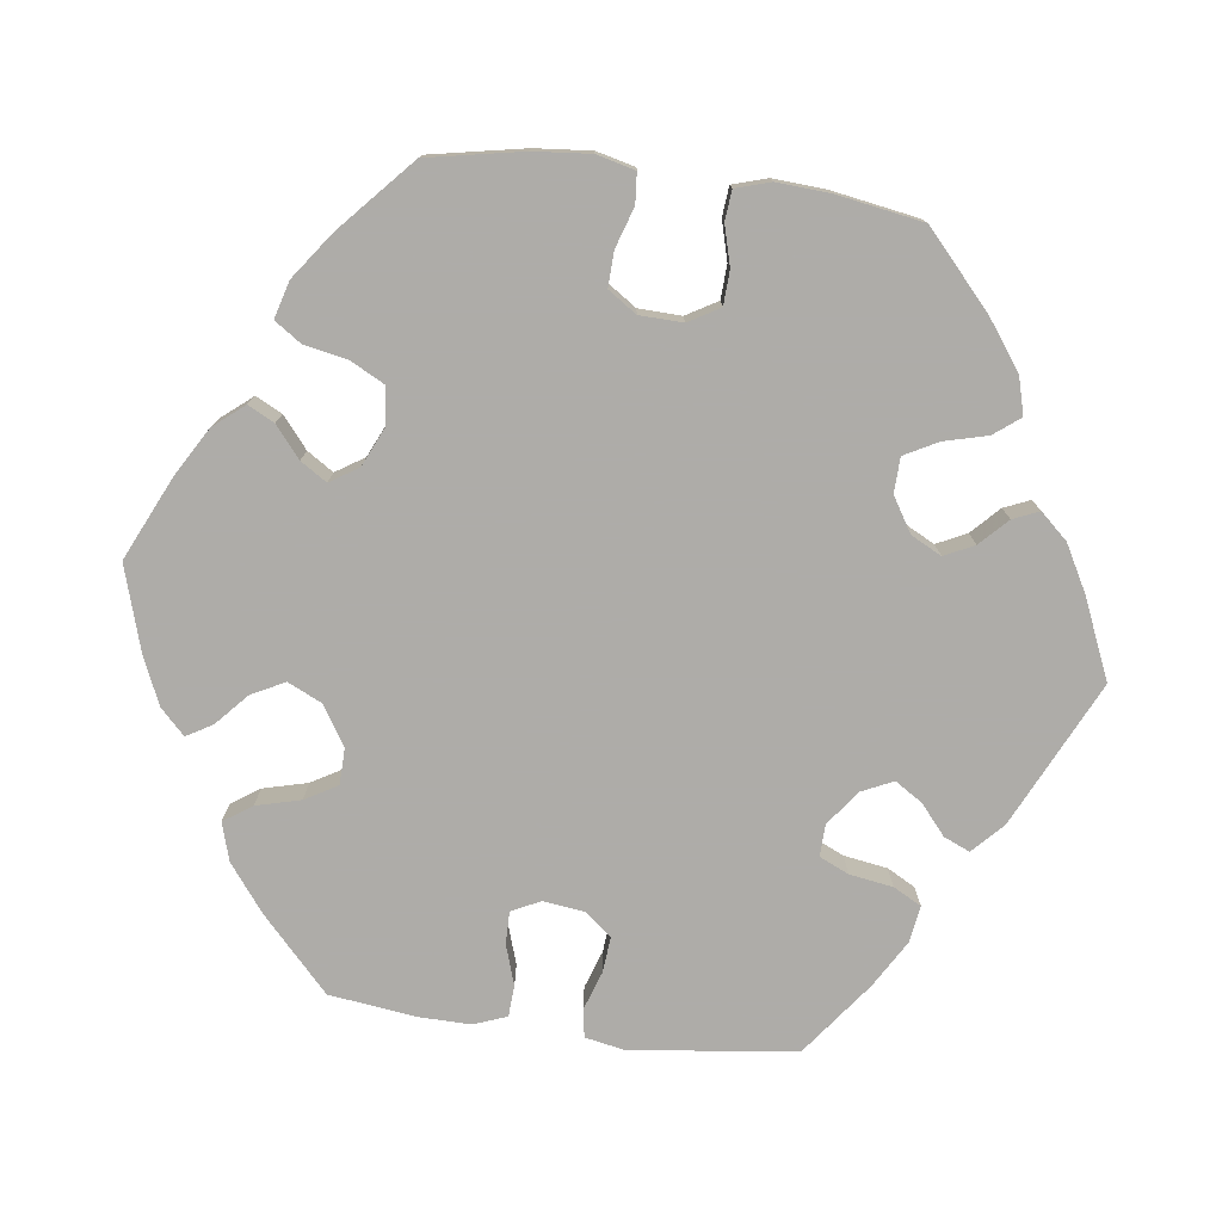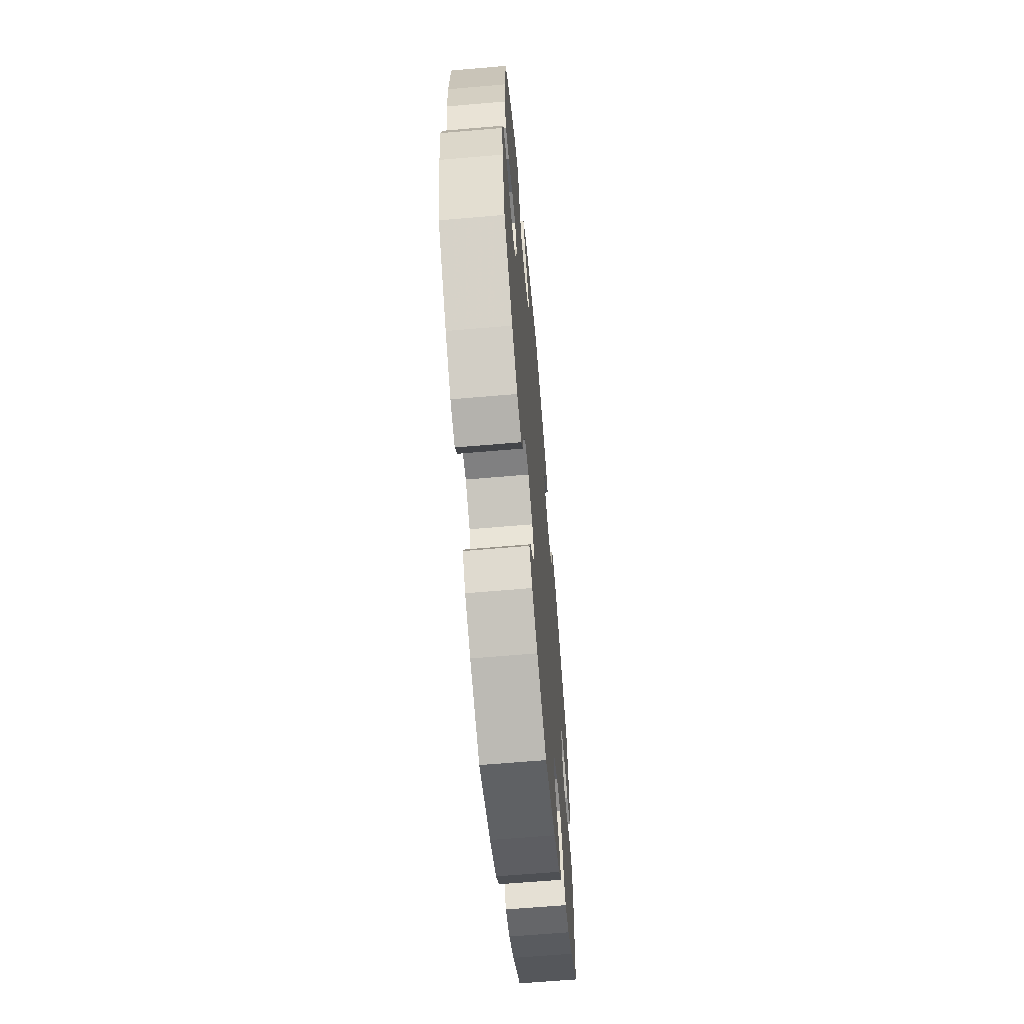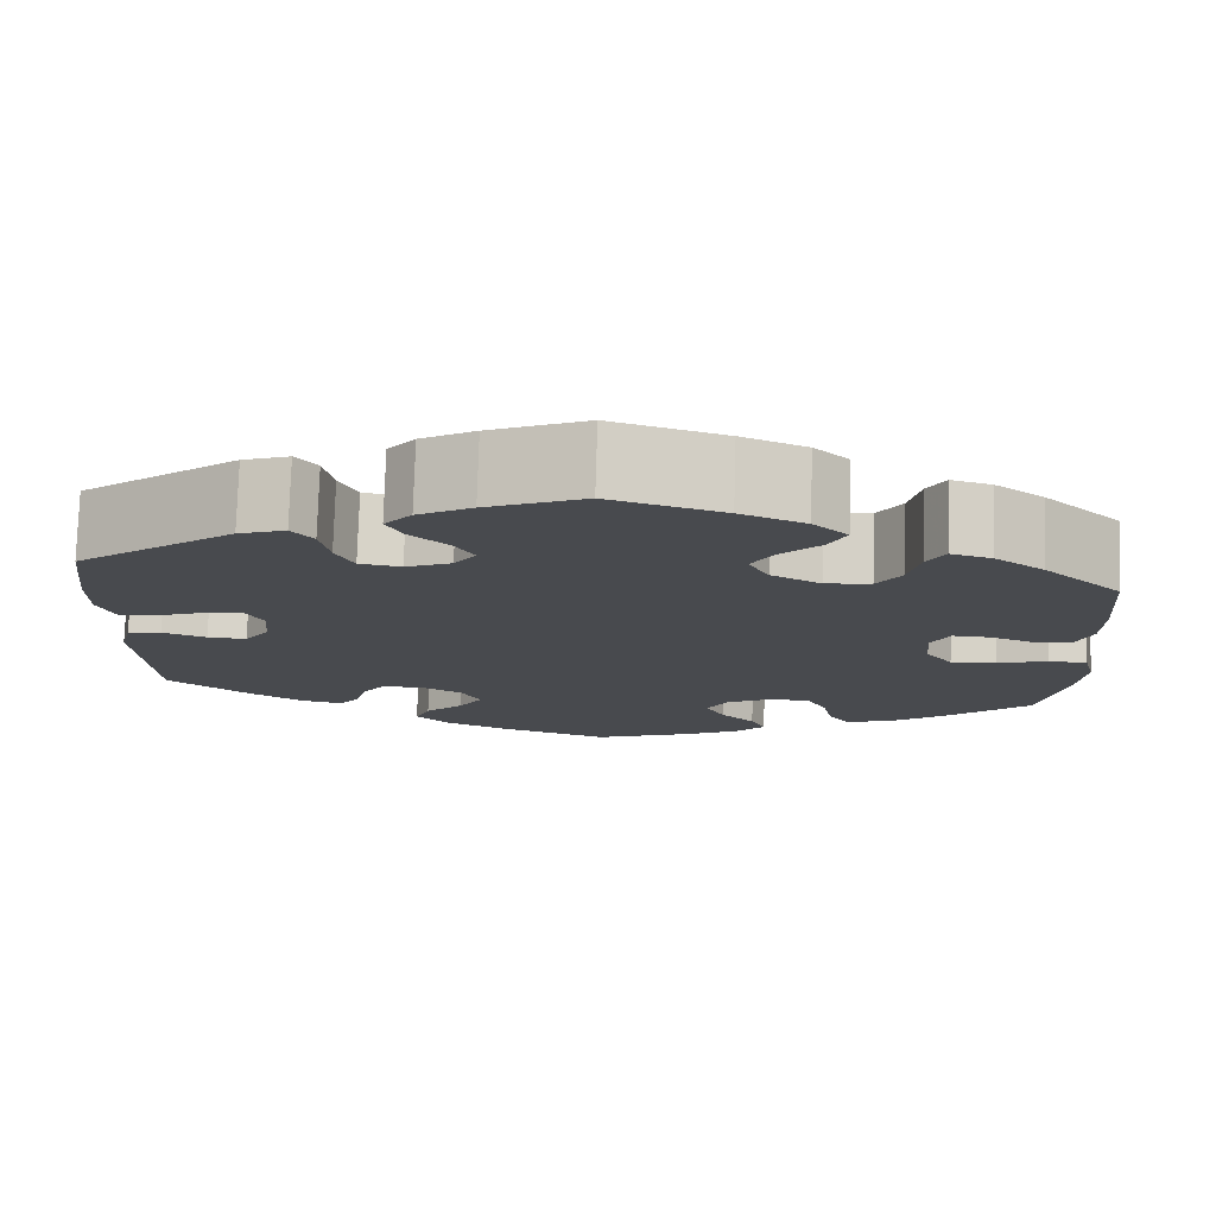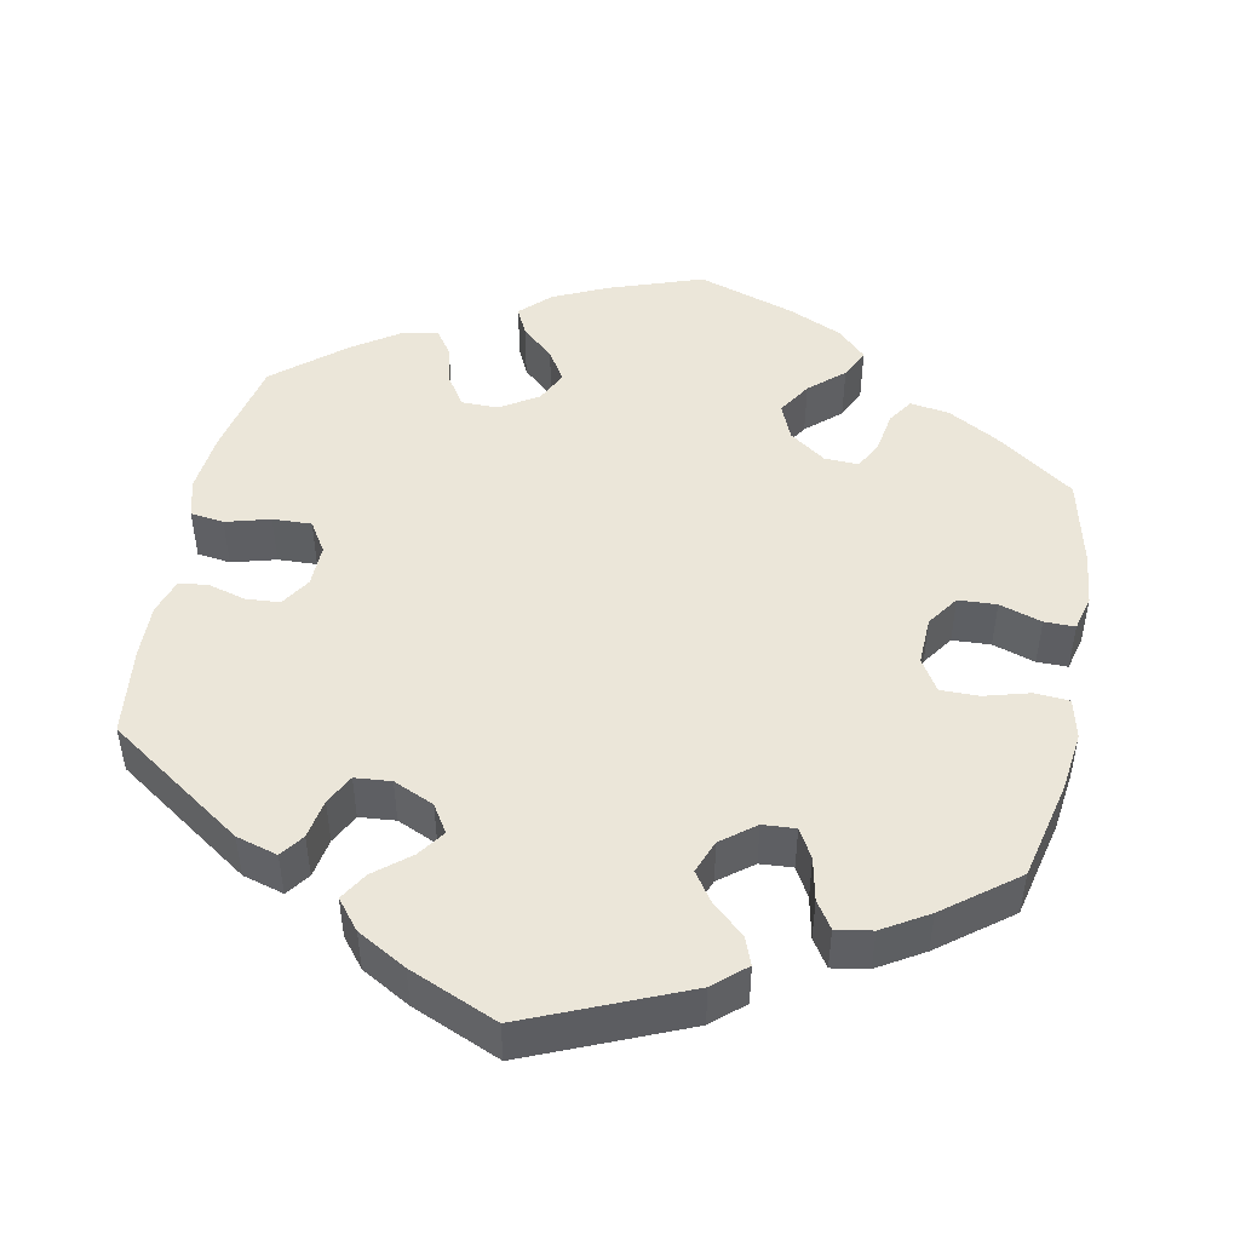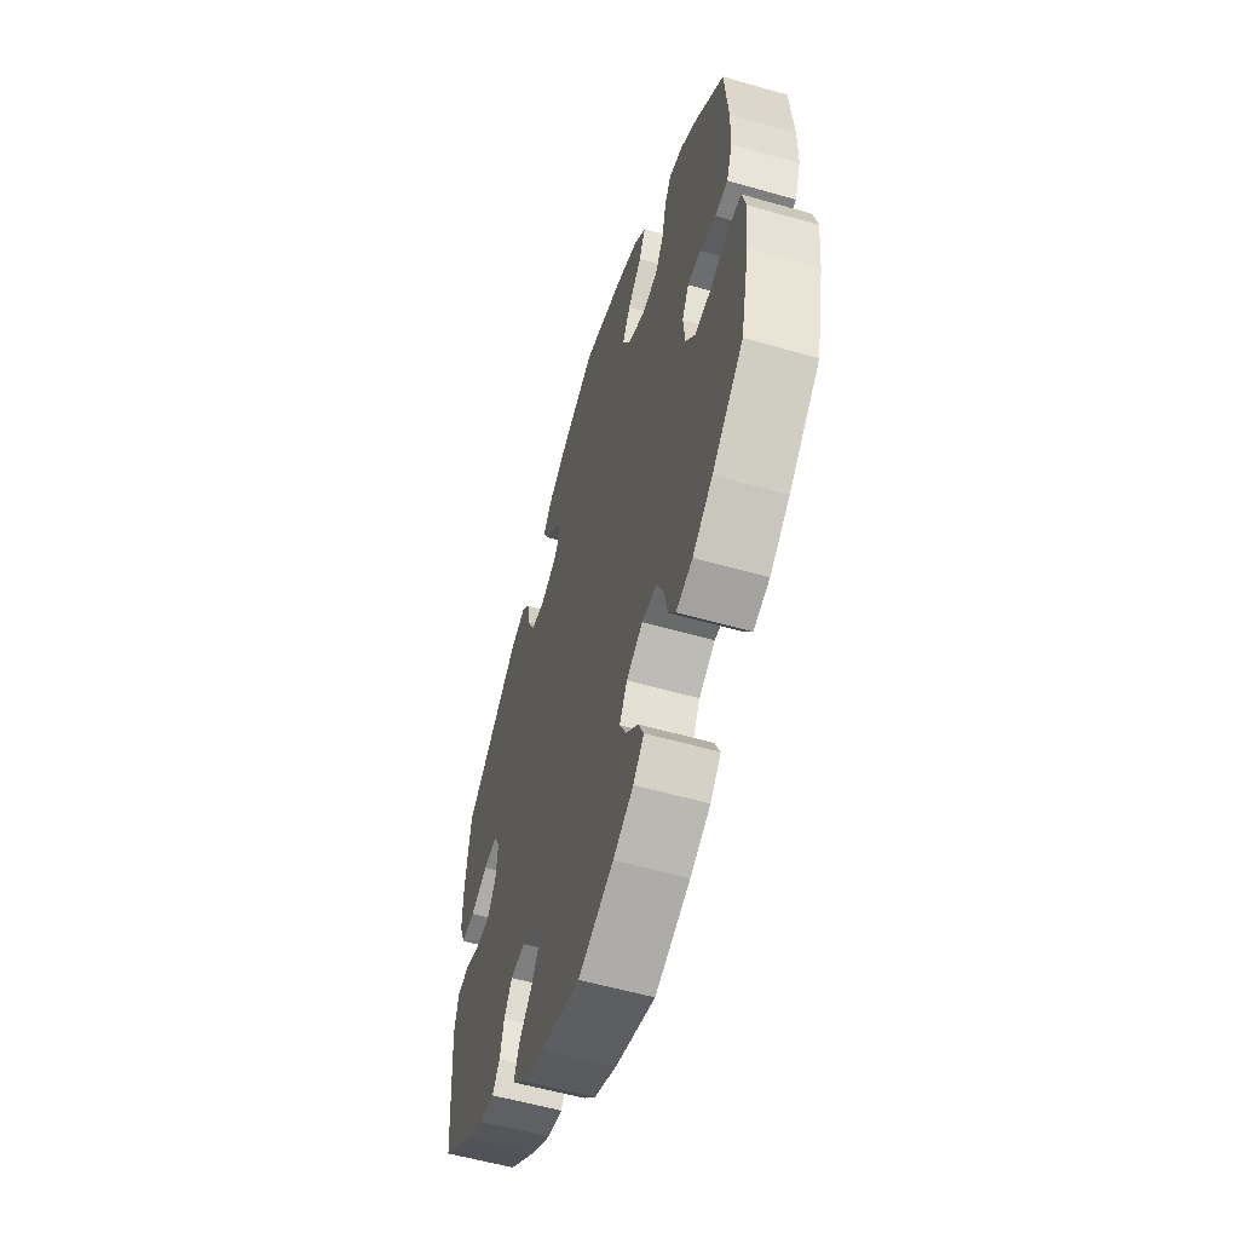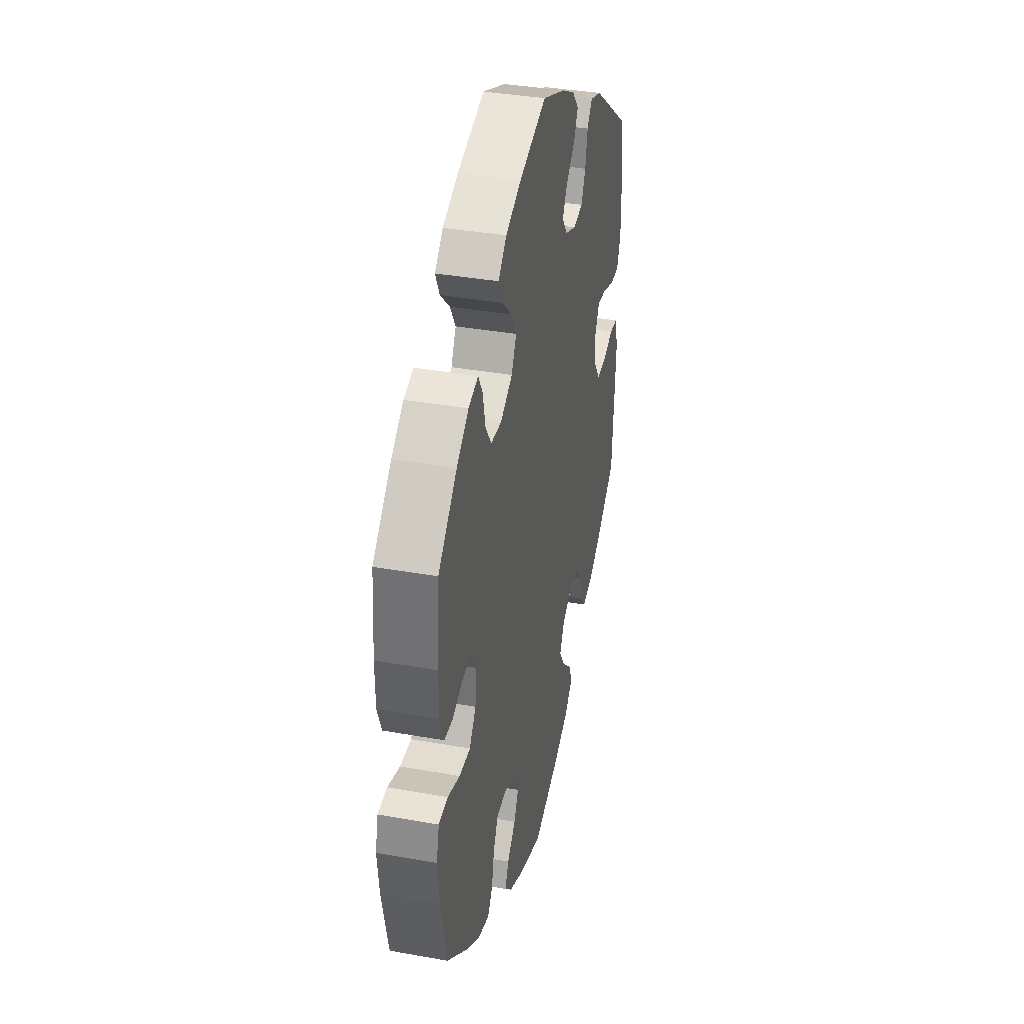
<metadata>
{"format":"obj","ext":"obj","renderer":"f3d","projection":"perspective","resolution":1024,"background":"white","views":[{"elev":-77.0,"azim":142.7,"up":"+Y"},{"elev":-63.9,"azim":95.0,"up":"+Z"},{"elev":77.2,"azim":1.7,"up":"+Z"},{"elev":48.2,"azim":-48.7,"up":"+Y"},{"elev":-56.8,"azim":73.4,"up":"+Z"},{"elev":37.4,"azim":102.9,"up":"+Z"}]}
</metadata>
<code>
v -0.119 0.07 -0.539
v -0.188 0.07 -0.508
v -0.223 0.07 -0.473
v -0.207 0.07 -0.434
v -0.166 0.07 -0.394
v -0.14 0.07 -0.353
v -0.161 0.07 -0.313
v -0.207 0.07 -0.288
v -0.251 0.07 -0.29
v -0.275 0.07 -0.325
v -0.287 0.07 -0.372
v -0.309 0.07 -0.401
v -0.355 0.07 -0.391
v -0.412 0.07 -0.356
v -0.501 0.07 -0.289
v -0.516 0.07 -0.083
v -0.503 0.07 -0.031
v -0.467 0.07 -0.027
v -0.42 0.07 -0.044
v -0.378 0.07 -0.046
v -0.352 0.07 -0.009
v -0.346 0.07 0.046
v -0.365 0.07 0.082
v -0.406 0.07 0.078
v -0.459 0.07 0.058
v -0.5 0.07 0.057
v -0.517 0.07 0.101
v -0.516 0.07 0.171
v -0.501 0.07 0.289
v -0.331 0.07 0.417
v -0.281 0.07 0.434
v -0.258 0.07 0.405
v -0.248 0.07 0.354
v -0.229 0.07 0.313
v -0.185 0.07 0.306
v -0.136 0.07 0.326
v -0.113 0.07 0.36
v -0.134 0.07 0.396
v -0.174 0.07 0.432
v -0.192 0.07 0.468
v -0.163 0.07 0.503
v -0.105 0.07 0.535
v -0.001 0.07 0.578
v 0.12 0.07 0.541
v 0.189 0.07 0.512
v 0.226 0.07 0.477
v 0.207 0.07 0.438
v 0.165 0.07 0.397
v 0.141 0.07 0.356
v 0.163 0.07 0.315
v 0.216 0.07 0.287
v 0.264 0.07 0.291
v 0.29 0.07 0.331
v 0.302 0.07 0.385
v 0.321 0.07 0.418
v 0.364 0.07 0.406
v 0.417 0.07 0.367
v 0.5 0.07 0.289
v 0.51 0.07 0.17
v 0.509 0.07 0.1
v 0.491 0.07 0.053
v 0.453 0.07 0.051
v 0.405 0.07 0.069
v 0.365 0.07 0.071
v 0.345 0.07 0.033
v 0.35 0.07 -0.022
v 0.379 0.07 -0.061
v 0.428 0.07 -0.059
v 0.482 0.07 -0.041
v 0.523 0.07 -0.044
v 0.535 0.07 -0.092
v 0.527 0.07 -0.165
v 0.5 0.07 -0.289
v 0.406 0.07 -0.37
v 0.346 0.07 -0.412
v 0.297 0.07 -0.426
v 0.275 0.07 -0.394
v 0.264 0.07 -0.341
v 0.243 0.07 -0.301
v 0.199 0.07 -0.298
v 0.15 0.07 -0.324
v 0.127 0.07 -0.364
v 0.147 0.07 -0.403
v 0.184 0.07 -0.44
v 0.2 0.07 -0.475
v 0.168 0.07 -0.509
v 0.107 0.07 -0.539
v 0.001 0.07 -0.578
v -0.119 0 -0.539
v -0.188 0 -0.508
v -0.223 0 -0.473
v -0.207 0 -0.434
v -0.166 0 -0.394
v -0.14 0 -0.353
v -0.161 0 -0.313
v -0.207 0 -0.288
v -0.251 0 -0.29
v -0.275 0 -0.325
v -0.287 0 -0.372
v -0.309 0 -0.401
v -0.355 0 -0.391
v -0.412 0 -0.356
v -0.501 0 -0.289
v -0.516 0 -0.083
v -0.503 0 -0.031
v -0.467 0 -0.027
v -0.42 0 -0.044
v -0.378 0 -0.046
v -0.352 0 -0.009
v -0.346 0 0.046
v -0.365 0 0.082
v -0.406 0 0.078
v -0.459 0 0.058
v -0.5 0 0.057
v -0.517 0 0.101
v -0.516 0 0.171
v -0.501 0 0.289
v -0.331 0 0.417
v -0.281 0 0.434
v -0.258 0 0.405
v -0.248 0 0.354
v -0.229 0 0.313
v -0.185 0 0.306
v -0.136 0 0.326
v -0.113 0 0.36
v -0.134 0 0.396
v -0.174 0 0.432
v -0.192 0 0.468
v -0.163 0 0.503
v -0.105 0 0.535
v -0.001 0 0.578
v 0.12 0 0.541
v 0.189 0 0.512
v 0.226 0 0.477
v 0.207 0 0.438
v 0.165 0 0.397
v 0.141 0 0.356
v 0.163 0 0.315
v 0.216 0 0.287
v 0.264 0 0.291
v 0.29 0 0.331
v 0.302 0 0.385
v 0.321 0 0.418
v 0.364 0 0.406
v 0.417 0 0.367
v 0.5 0 0.289
v 0.51 0 0.17
v 0.509 0 0.1
v 0.491 0 0.053
v 0.453 0 0.051
v 0.405 0 0.069
v 0.365 0 0.071
v 0.345 0 0.033
v 0.35 0 -0.022
v 0.379 0 -0.061
v 0.428 0 -0.059
v 0.482 0 -0.041
v 0.523 0 -0.044
v 0.535 0 -0.092
v 0.527 0 -0.165
v 0.5 0 -0.289
v 0.406 0 -0.37
v 0.346 0 -0.412
v 0.297 0 -0.426
v 0.275 0 -0.394
v 0.264 0 -0.341
v 0.243 0 -0.301
v 0.199 0 -0.298
v 0.15 0 -0.324
v 0.127 0 -0.364
v 0.147 0 -0.403
v 0.184 0 -0.44
v 0.2 0 -0.475
v 0.168 0 -0.509
v 0.107 0 -0.539
v 0.001 0 -0.578
f 83 84 85 86
f 82 83 86 87
f 75 76 77 78
f 75 78 79
f 74 75 79
f 73 74 79
f 72 73 79 80
f 68 69 70 71
f 67 68 71 72
f 60 61 62 63
f 60 63 64
f 59 60 64
f 58 59 64
f 57 58 64
f 56 57 64 65
f 53 54 55 56
f 52 53 56 65
f 45 46 47 48
f 45 48 49
f 44 45 49
f 43 44 49
f 42 43 49 50
f 38 39 40 41
f 37 38 41 42
f 30 31 32 33
f 30 33 34
f 29 30 34
f 28 29 34 35
f 24 25 26 27
f 23 24 27 28
f 16 17 18 19
f 16 19 20
f 15 16 20
f 14 15 20 21
f 10 11 12 13
f 9 10 13 14
f 2 3 4 5
f 2 5 6
f 1 2 6
f 82 87 88 1
f 67 72 80
f 66 67 80 81
f 51 52 65 66
f 50 51 66 81
f 37 42 50 81
f 36 37 81 82
f 23 28 35
f 22 23 35 36
f 21 22 36 82
f 9 14 21
f 8 9 21
f 7 8 21 82
f 82 1 6
f 6 7 82
f 174 173 172 171
f 175 174 171 170
f 166 165 164 163
f 167 166 163
f 167 163 162
f 167 162 161
f 168 167 161 160
f 159 158 157 156
f 160 159 156 155
f 151 150 149 148
f 152 151 148
f 152 148 147
f 152 147 146
f 152 146 145
f 153 152 145 144
f 144 143 142 141
f 153 144 141 140
f 136 135 134 133
f 137 136 133
f 137 133 132
f 137 132 131
f 138 137 131 130
f 129 128 127 126
f 130 129 126 125
f 121 120 119 118
f 122 121 118
f 122 118 117
f 123 122 117 116
f 115 114 113 112
f 116 115 112 111
f 107 106 105 104
f 108 107 104
f 108 104 103
f 109 108 103 102
f 101 100 99 98
f 102 101 98 97
f 93 92 91 90
f 94 93 90
f 94 90 89
f 89 176 175 170
f 168 160 155
f 169 168 155 154
f 154 153 140 139
f 169 154 139 138
f 169 138 130 125
f 170 169 125 124
f 123 116 111
f 124 123 111 110
f 170 124 110 109
f 109 102 97
f 109 97 96
f 170 109 96 95
f 94 89 170
f 170 95 94
f 1 89 90 2
f 2 90 91 3
f 3 91 92 4
f 4 92 93 5
f 5 93 94 6
f 6 94 95 7
f 7 95 96 8
f 8 96 97 9
f 9 97 98 10
f 10 98 99 11
f 11 99 100 12
f 12 100 101 13
f 13 101 102 14
f 14 102 103 15
f 15 103 104 16
f 16 104 105 17
f 17 105 106 18
f 18 106 107 19
f 19 107 108 20
f 20 108 109 21
f 21 109 110 22
f 22 110 111 23
f 23 111 112 24
f 24 112 113 25
f 25 113 114 26
f 26 114 115 27
f 27 115 116 28
f 28 116 117 29
f 29 117 118 30
f 30 118 119 31
f 31 119 120 32
f 32 120 121 33
f 33 121 122 34
f 34 122 123 35
f 35 123 124 36
f 36 124 125 37
f 37 125 126 38
f 38 126 127 39
f 39 127 128 40
f 40 128 129 41
f 41 129 130 42
f 42 130 131 43
f 43 131 132 44
f 44 132 133 45
f 45 133 134 46
f 46 134 135 47
f 47 135 136 48
f 48 136 137 49
f 49 137 138 50
f 50 138 139 51
f 51 139 140 52
f 52 140 141 53
f 53 141 142 54
f 54 142 143 55
f 55 143 144 56
f 56 144 145 57
f 57 145 146 58
f 58 146 147 59
f 59 147 148 60
f 60 148 149 61
f 61 149 150 62
f 62 150 151 63
f 63 151 152 64
f 64 152 153 65
f 65 153 154 66
f 66 154 155 67
f 67 155 156 68
f 68 156 157 69
f 69 157 158 70
f 70 158 159 71
f 71 159 160 72
f 72 160 161 73
f 73 161 162 74
f 74 162 163 75
f 75 163 164 76
f 76 164 165 77
f 77 165 166 78
f 78 166 167 79
f 79 167 168 80
f 80 168 169 81
f 81 169 170 82
f 82 170 171 83
f 83 171 172 84
f 84 172 173 85
f 85 173 174 86
f 86 174 175 87
f 87 175 176 88
f 88 176 89 1

</code>
